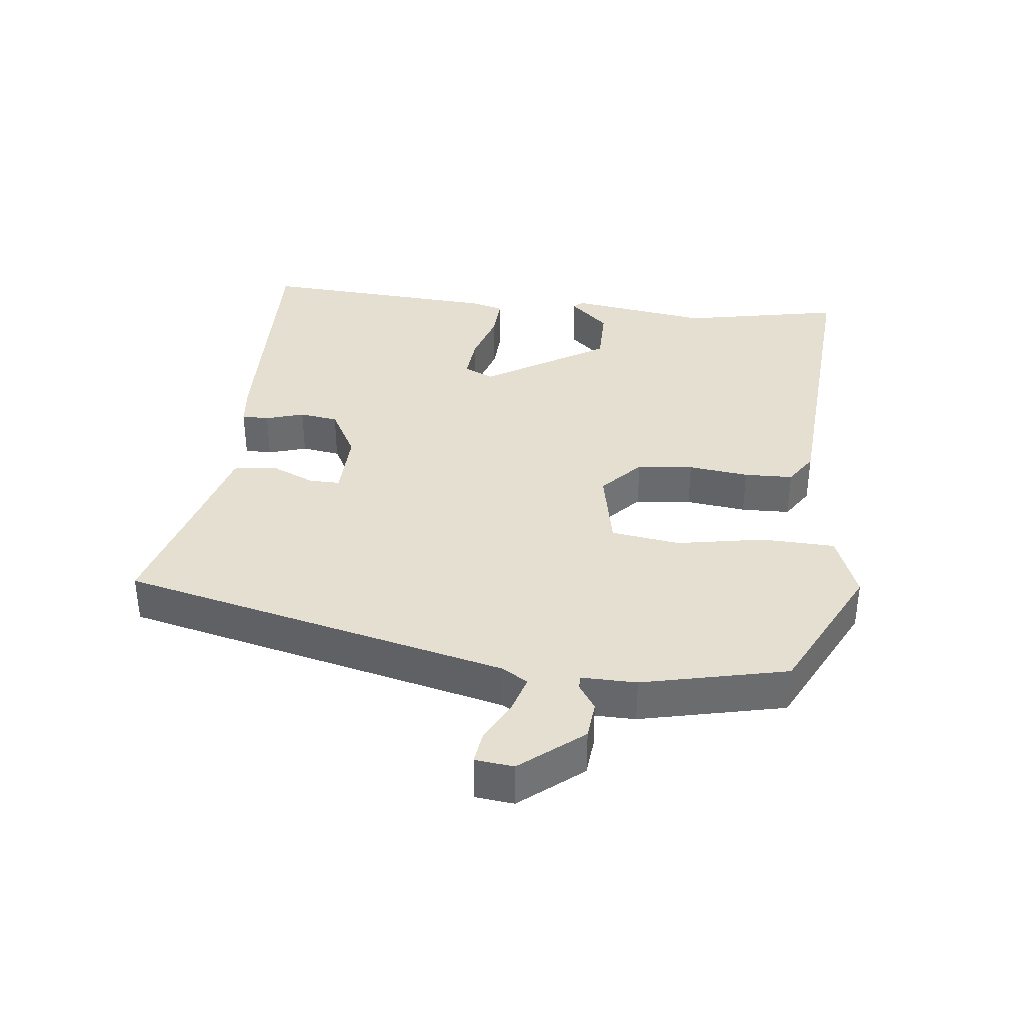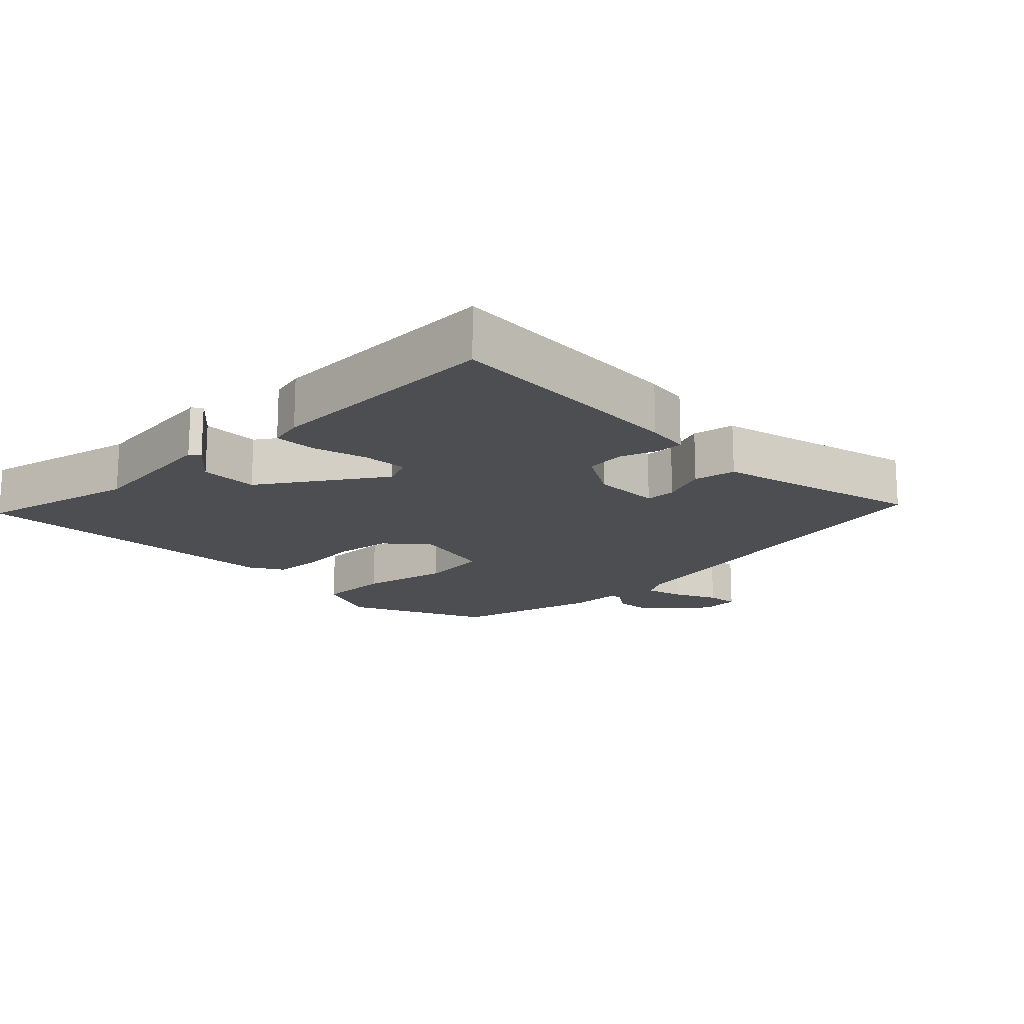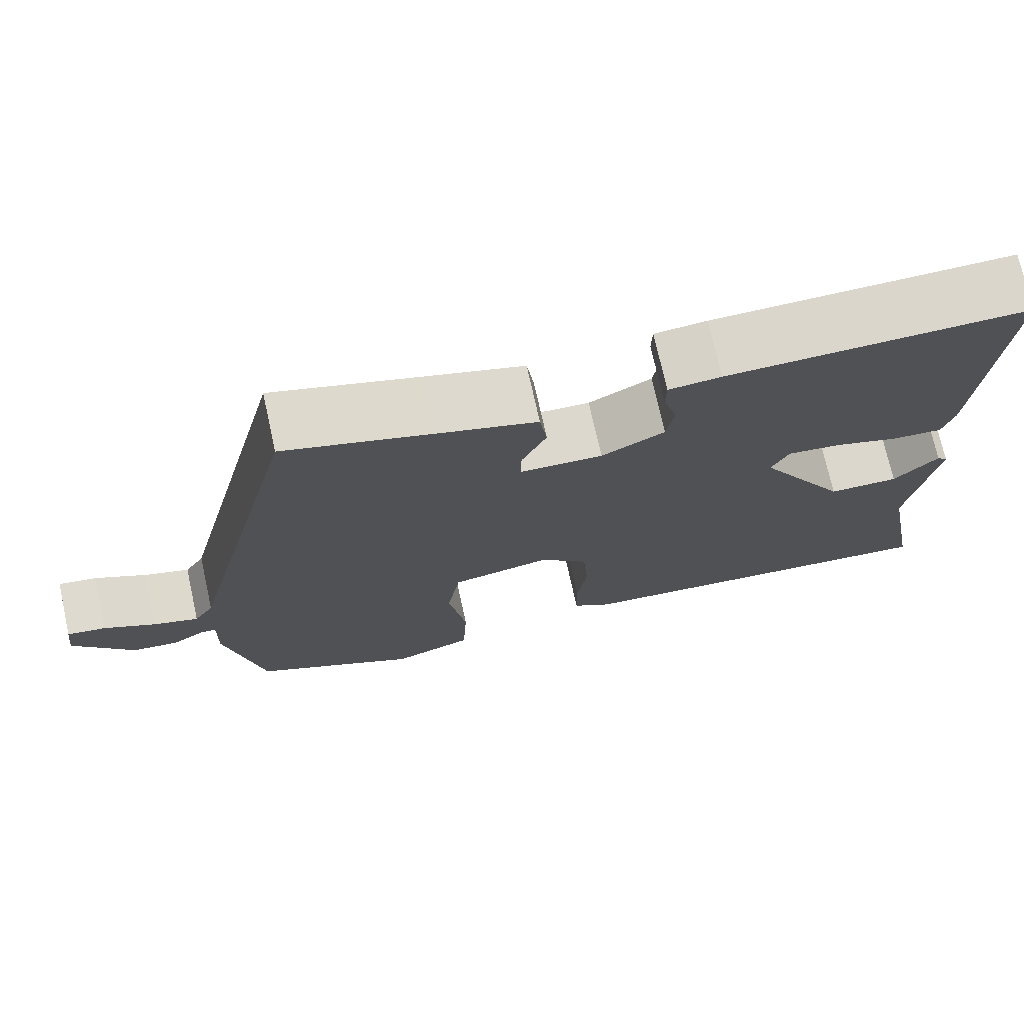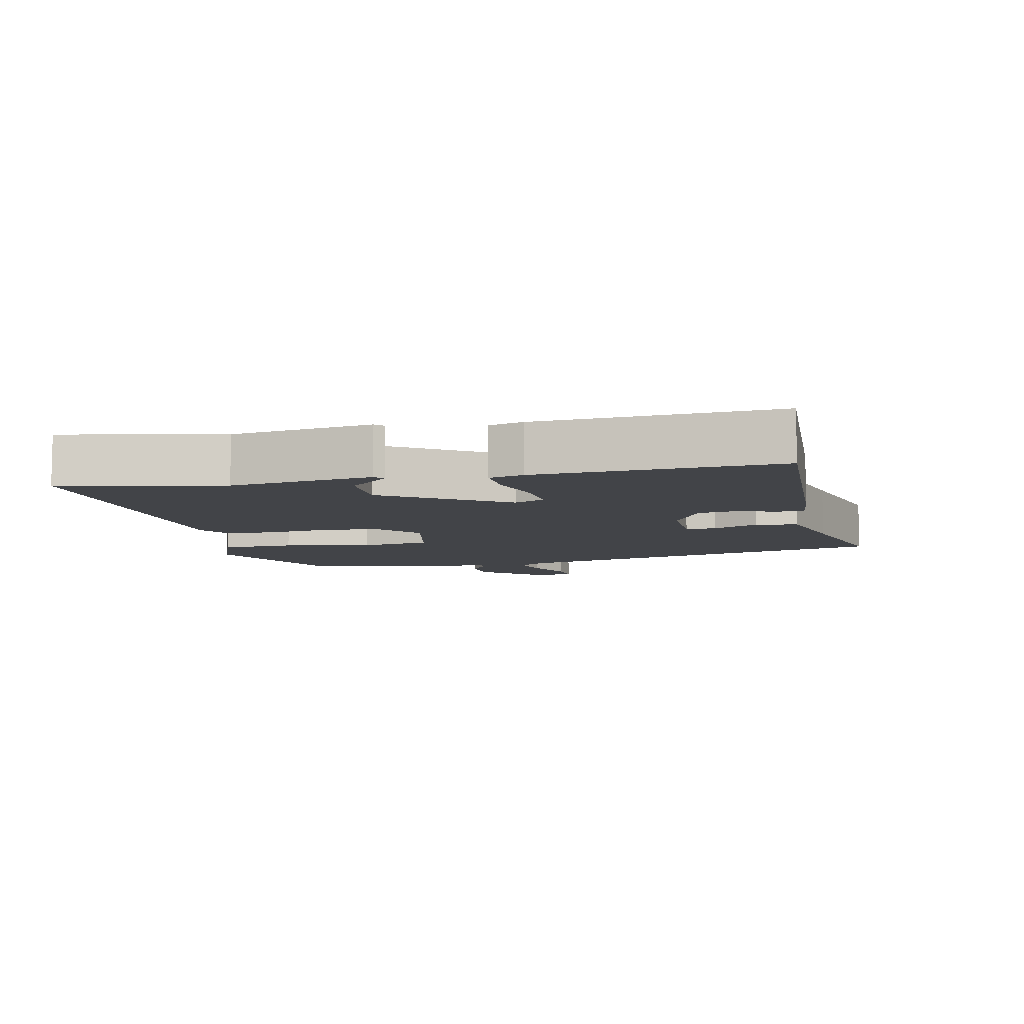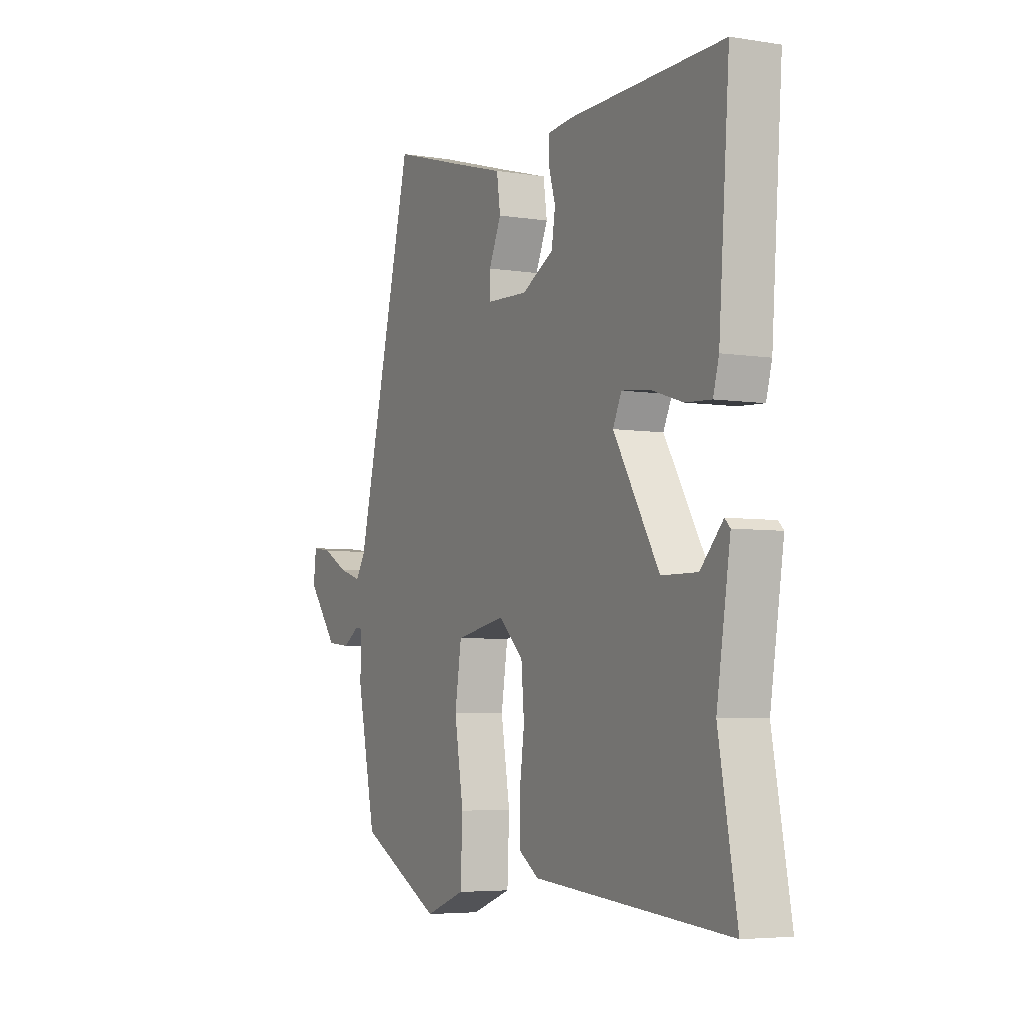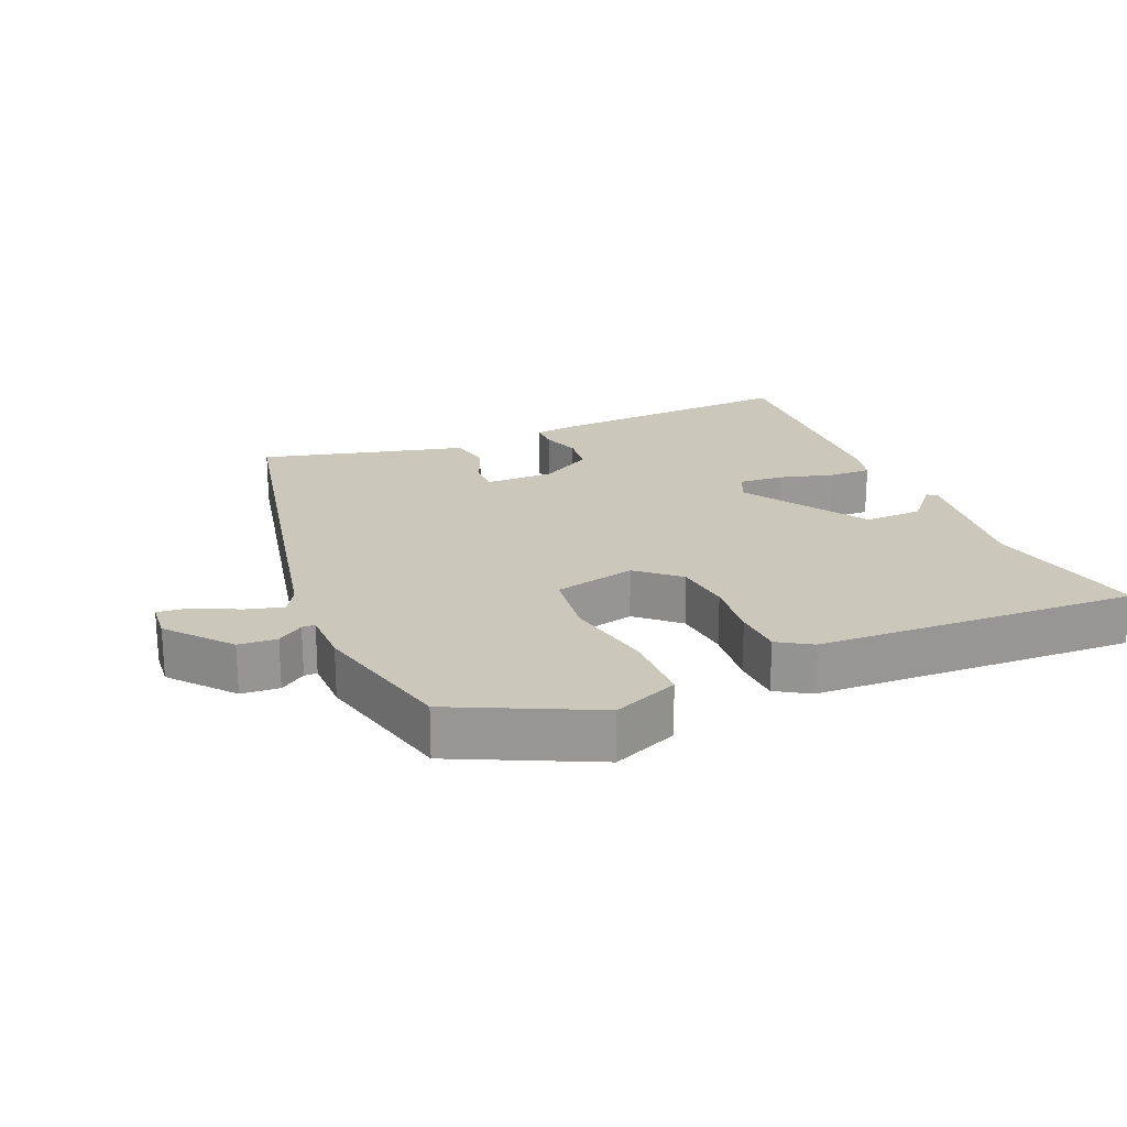
<metadata>
{"format":"obj","ext":"obj","renderer":"f3d","projection":"perspective","resolution":1024,"background":"white","views":[{"elev":36.8,"azim":95.8,"up":"+Y"},{"elev":-16.5,"azim":-47.9,"up":"+Y"},{"elev":73.2,"azim":167.5,"up":"+Z"},{"elev":-8.0,"azim":-78.9,"up":"+Y"},{"elev":-5.1,"azim":-116.8,"up":"+Z"},{"elev":21.7,"azim":155.1,"up":"+Y"}]}
</metadata>
<code>
v 0.485 0.07 -0.444
v 0.284 0.07 -0.548
v 0.187 0.07 -0.512
v 0.182 0.07 -0.404
v 0.204 0.07 -0.274
v 0.188 0.07 -0.173
v 0.067 0.07 -0.15
v 0.008 0.07 -0.205
v 0.001 0.07 -0.288
v 0.013 0.07 -0.377
v 0.012 0.07 -0.449
v -0.036 0.07 -0.481
v -0.508 0.07 -0.519
v -0.464 0.07 -0.282
v -0.497 0.07 -0.075
v -0.484 0.07 -0.062
v -0.43 0.07 -0.119
v -0.344 0.07 -0.118
v -0.234 0.07 0.064
v -0.255 0.07 0.108
v -0.321 0.07 0.101
v -0.4 0.07 0.076
v -0.462 0.07 0.072
v -0.476 0.07 0.122
v -0.502 0.07 0.475
v -0.134 0.07 0.469
v -0.07 0.07 0.463
v -0.069 0.07 0.423
v -0.086 0.07 0.366
v -0.077 0.07 0.309
v 0 0.07 0.268
v 0.101 0.07 0.272
v 0.1 0.07 0.317
v 0.07 0.07 0.383
v 0.079 0.07 0.445
v 0.2 0.07 0.48
v 0.379 0.07 0.533
v 0.521 0.07 -0.036
v 0.545 0.07 -0.074
v 0.6 0.07 -0.057
v 0.662 0.07 -0.024
v 0.709 0.07 -0.017
v 0.716 0.07 -0.074
v 0.643 0.07 -0.166
v 0.587 0.07 -0.172
v 0.548 0.07 -0.147
v 0.529 0.07 -0.148
v 0.531 0.07 -0.229
v 0.485 0 -0.444
v 0.284 0 -0.548
v 0.187 0 -0.512
v 0.182 0 -0.404
v 0.204 0 -0.274
v 0.188 0 -0.173
v 0.067 0 -0.15
v 0.008 0 -0.205
v 0.001 0 -0.288
v 0.013 0 -0.377
v 0.012 0 -0.449
v -0.036 0 -0.481
v -0.508 0 -0.519
v -0.464 0 -0.282
v -0.497 0 -0.075
v -0.484 0 -0.062
v -0.43 0 -0.119
v -0.344 0 -0.118
v -0.234 0 0.064
v -0.255 0 0.108
v -0.321 0 0.101
v -0.4 0 0.076
v -0.462 0 0.072
v -0.476 0 0.122
v -0.502 0 0.475
v -0.134 0 0.469
v -0.07 0 0.463
v -0.069 0 0.423
v -0.086 0 0.366
v -0.077 0 0.309
v 0 0 0.268
v 0.101 0 0.272
v 0.1 0 0.317
v 0.07 0 0.383
v 0.079 0 0.445
v 0.2 0 0.48
v 0.379 0 0.533
v 0.521 0 -0.036
v 0.545 0 -0.074
v 0.6 0 -0.057
v 0.662 0 -0.024
v 0.709 0 -0.017
v 0.716 0 -0.074
v 0.643 0 -0.166
v 0.587 0 -0.172
v 0.548 0 -0.147
v 0.529 0 -0.148
v 0.531 0 -0.229
f 3 4 5
f 2 3 5
f 1 2 5
f 48 1 5
f 47 48 5
f 44 45 46
f 43 44 46
f 42 43 46
f 41 42 46
f 40 41 46
f 39 40 46 47
f 47 5 6
f 39 47 6
f 38 39 6
f 38 6 7
f 37 38 7
f 36 37 7
f 33 34 35 36
f 32 33 36
f 27 28 29
f 26 27 29
f 25 26 29
f 24 25 29
f 23 24 29
f 22 23 29
f 21 22 29
f 20 21 29 30
f 19 20 30 31
f 14 15 16 17
f 14 17 18
f 13 14 18
f 12 13 18
f 11 12 18
f 10 11 18
f 9 10 18
f 18 19 31
f 9 18 31
f 8 9 31
f 32 36 7 8
f 8 31 32
f 53 52 51
f 53 51 50
f 53 50 49
f 53 49 96
f 53 96 95
f 94 93 92
f 94 92 91
f 94 91 90
f 94 90 89
f 94 89 88
f 95 94 88 87
f 54 53 95
f 54 95 87
f 54 87 86
f 55 54 86
f 55 86 85
f 55 85 84
f 84 83 82 81
f 84 81 80
f 77 76 75
f 77 75 74
f 77 74 73
f 77 73 72
f 77 72 71
f 77 71 70
f 77 70 69
f 78 77 69 68
f 79 78 68 67
f 65 64 63 62
f 66 65 62
f 66 62 61
f 66 61 60
f 66 60 59
f 66 59 58
f 66 58 57
f 79 67 66
f 79 66 57
f 79 57 56
f 56 55 84 80
f 80 79 56
f 1 49 50 2
f 2 50 51 3
f 3 51 52 4
f 4 52 53 5
f 5 53 54 6
f 6 54 55 7
f 7 55 56 8
f 8 56 57 9
f 9 57 58 10
f 10 58 59 11
f 11 59 60 12
f 12 60 61 13
f 13 61 62 14
f 14 62 63 15
f 15 63 64 16
f 16 64 65 17
f 17 65 66 18
f 18 66 67 19
f 19 67 68 20
f 20 68 69 21
f 21 69 70 22
f 22 70 71 23
f 23 71 72 24
f 24 72 73 25
f 25 73 74 26
f 26 74 75 27
f 27 75 76 28
f 28 76 77 29
f 29 77 78 30
f 30 78 79 31
f 31 79 80 32
f 32 80 81 33
f 33 81 82 34
f 34 82 83 35
f 35 83 84 36
f 36 84 85 37
f 37 85 86 38
f 38 86 87 39
f 39 87 88 40
f 40 88 89 41
f 41 89 90 42
f 42 90 91 43
f 43 91 92 44
f 44 92 93 45
f 45 93 94 46
f 46 94 95 47
f 47 95 96 48
f 48 96 49 1

</code>
